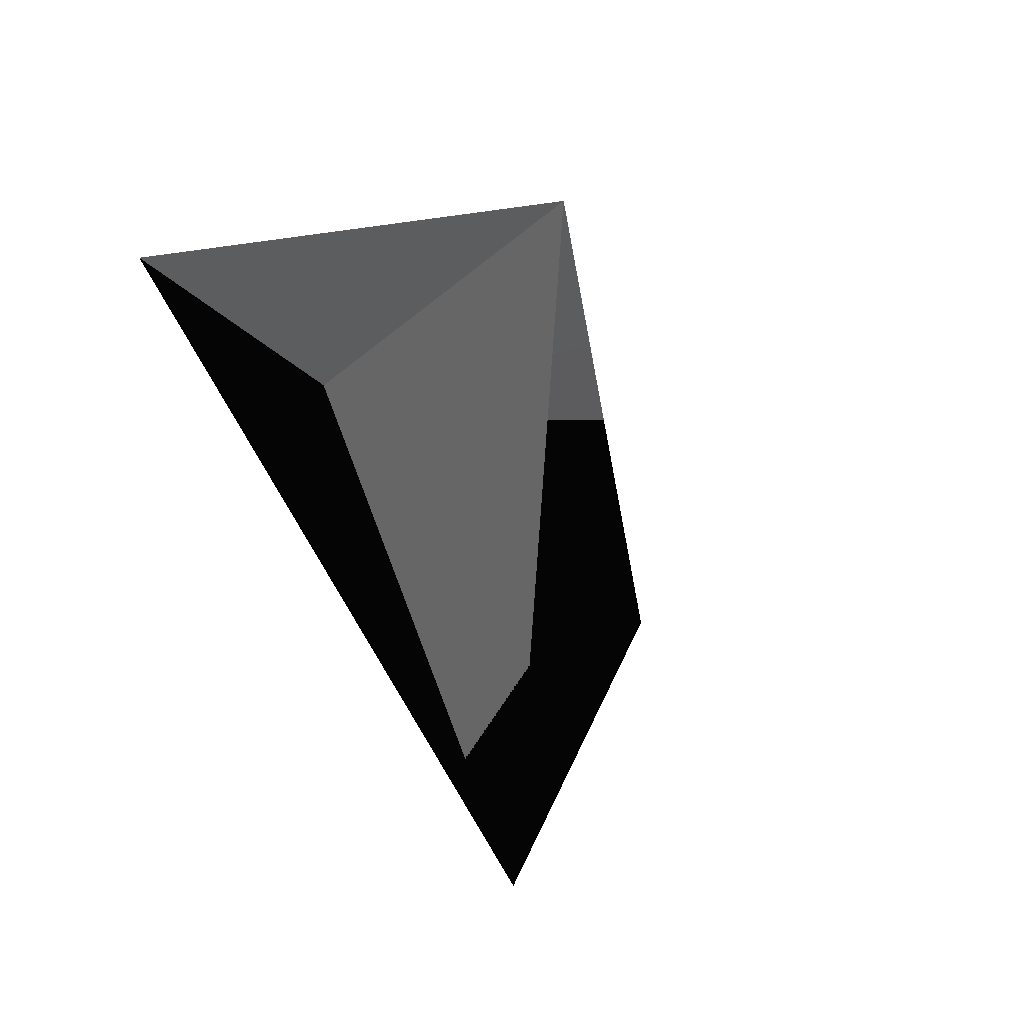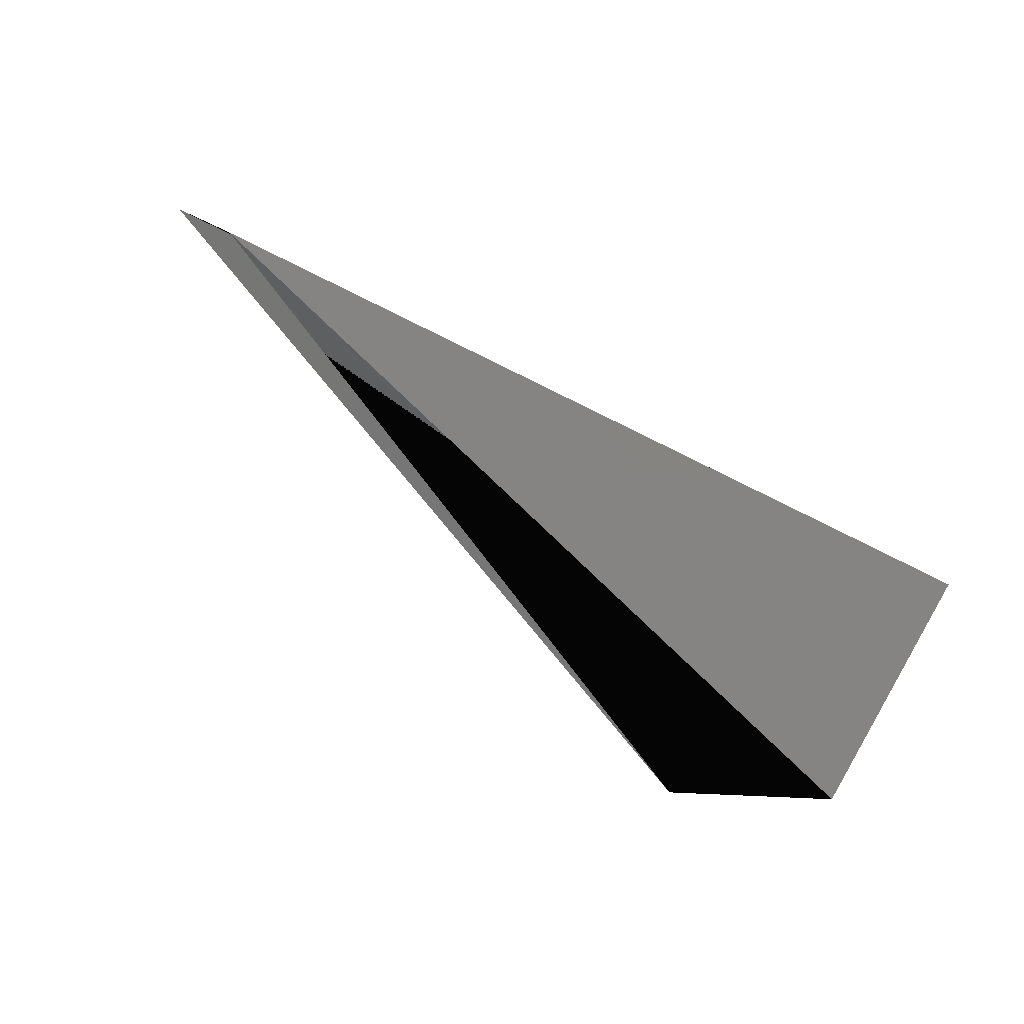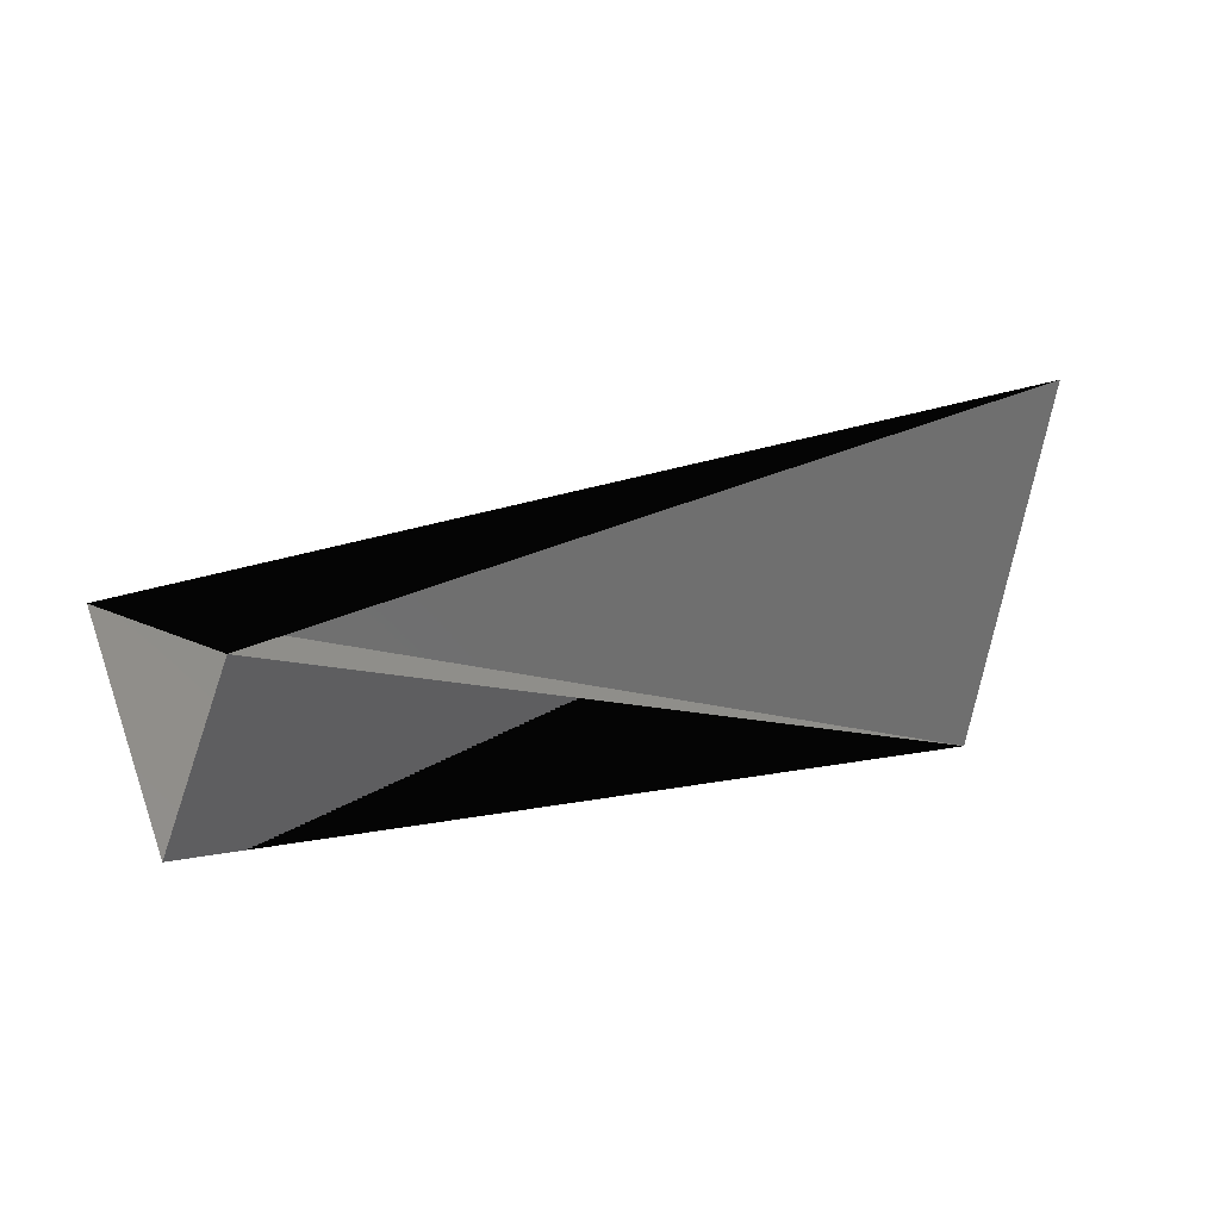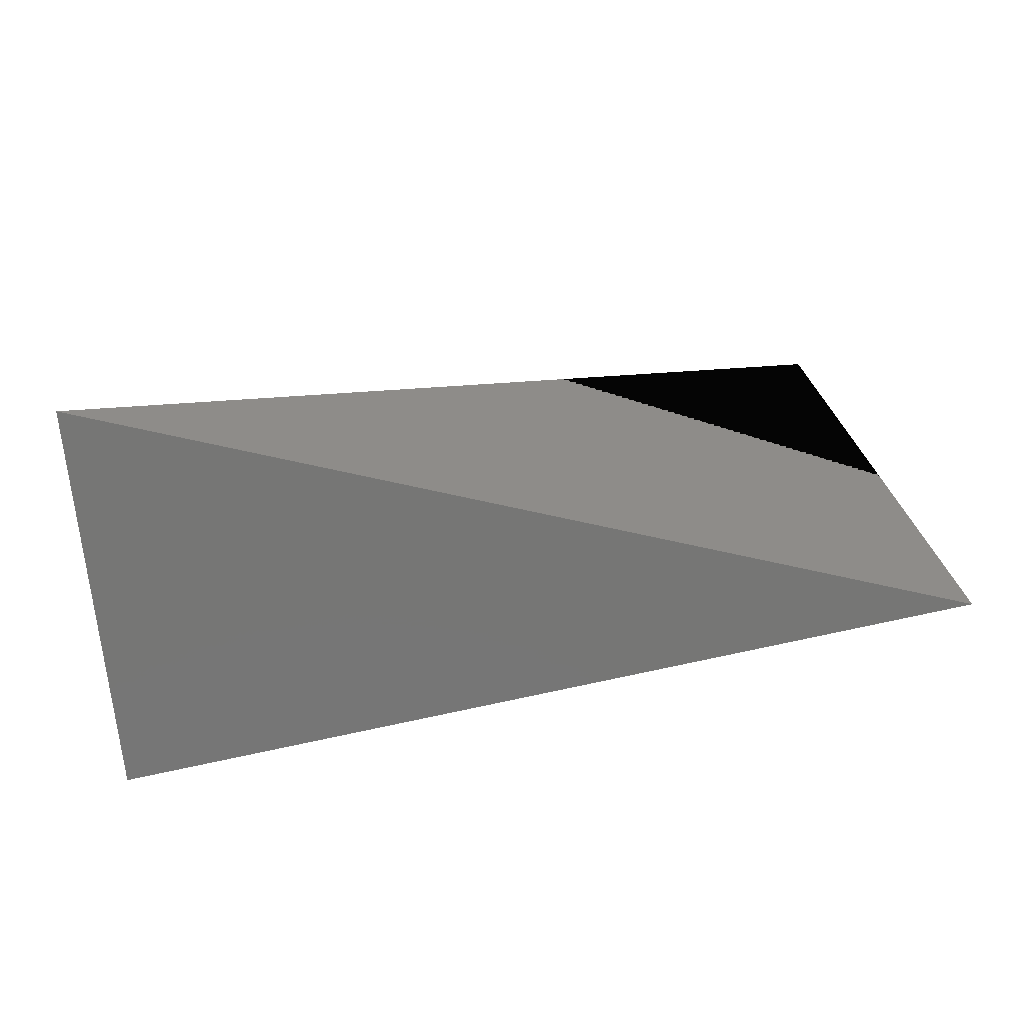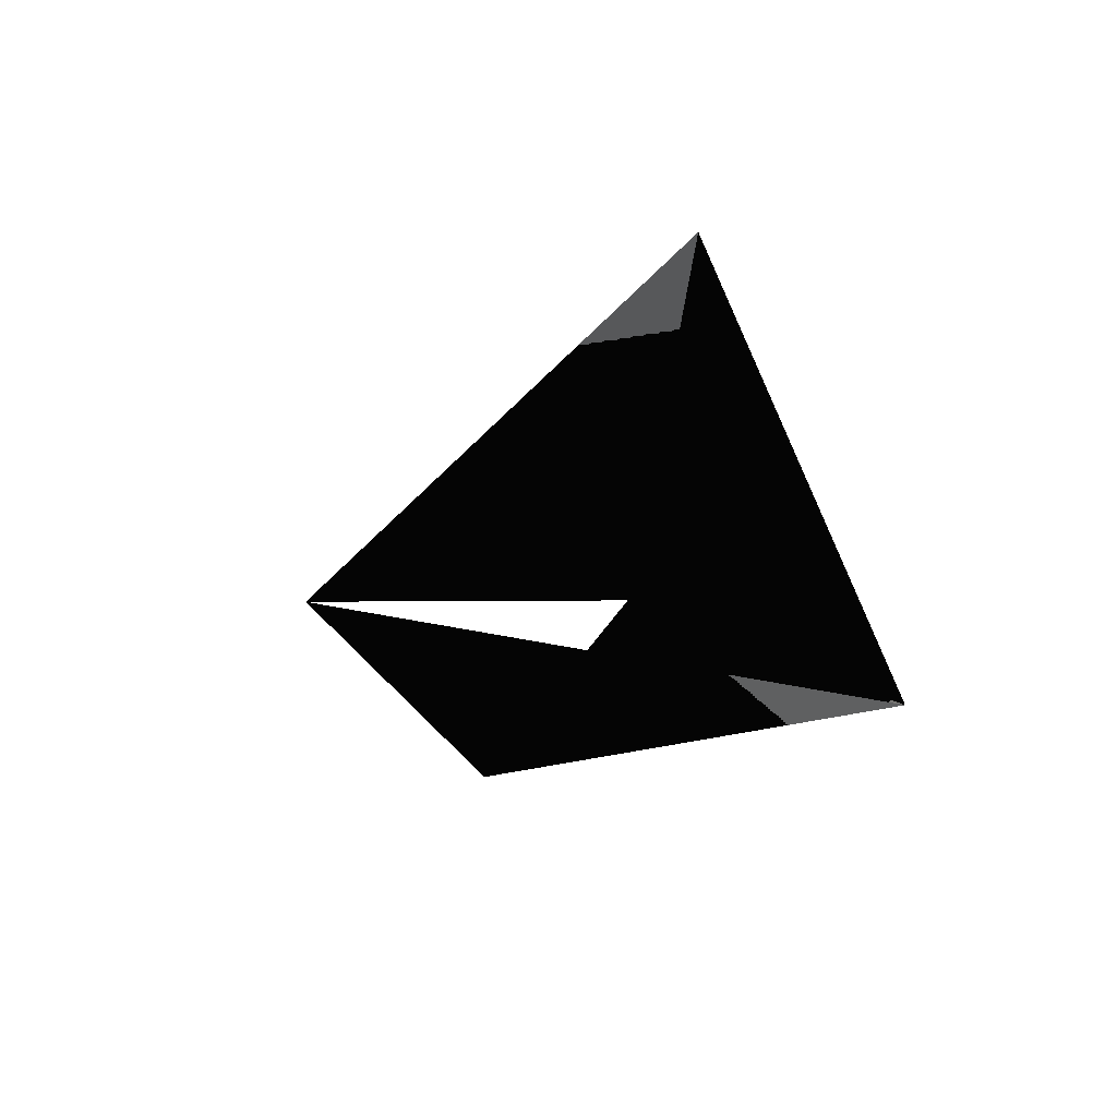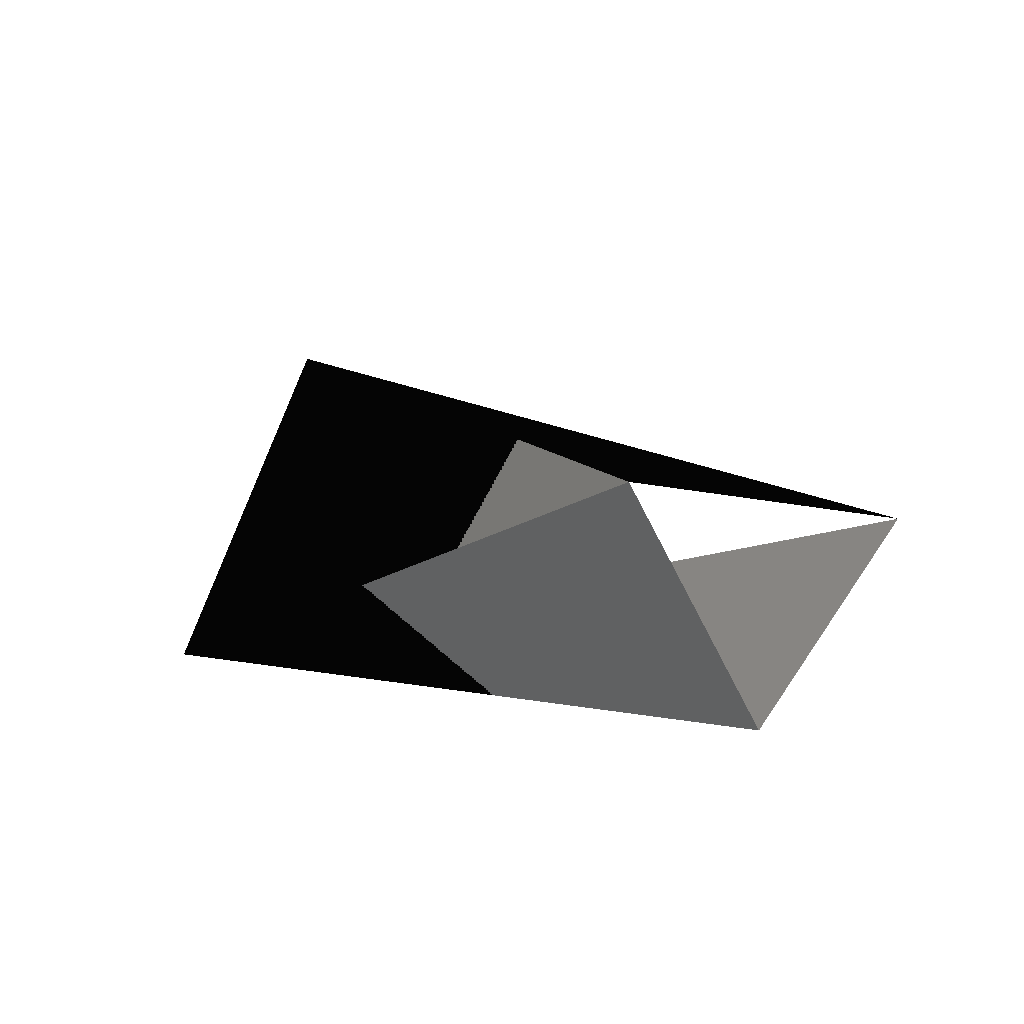
<metadata>
{"format":"stl","ext":"stl","renderer":"f3d","projection":"perspective","resolution":1024,"background":"white","views":[{"elev":-45.1,"azim":-67.9,"up":"+Z"},{"elev":-58.1,"azim":144.6,"up":"+Z"},{"elev":3.6,"azim":-16.7,"up":"+Z"},{"elev":46.5,"azim":171.5,"up":"+Z"},{"elev":-6.3,"azim":75.7,"up":"+Z"},{"elev":-2.7,"azim":-125.5,"up":"+Z"}]}
</metadata>
<code>
# stl→obj: 5 verts, 4 faces
v 3.53e+11 1.313e+11 4.878e+12
v 1.242e+11 1.301e+12 4.928e+12
v 2.73e+12 7.159e+11 5.538e+12
v 2.691e+12 1.224e+12 4.458e+12
v 2.64e+11 7.541e+11 4.306e+12
f 1 2 3
f 2 3 4
f 2 5 4
f 4 5 1

</code>
